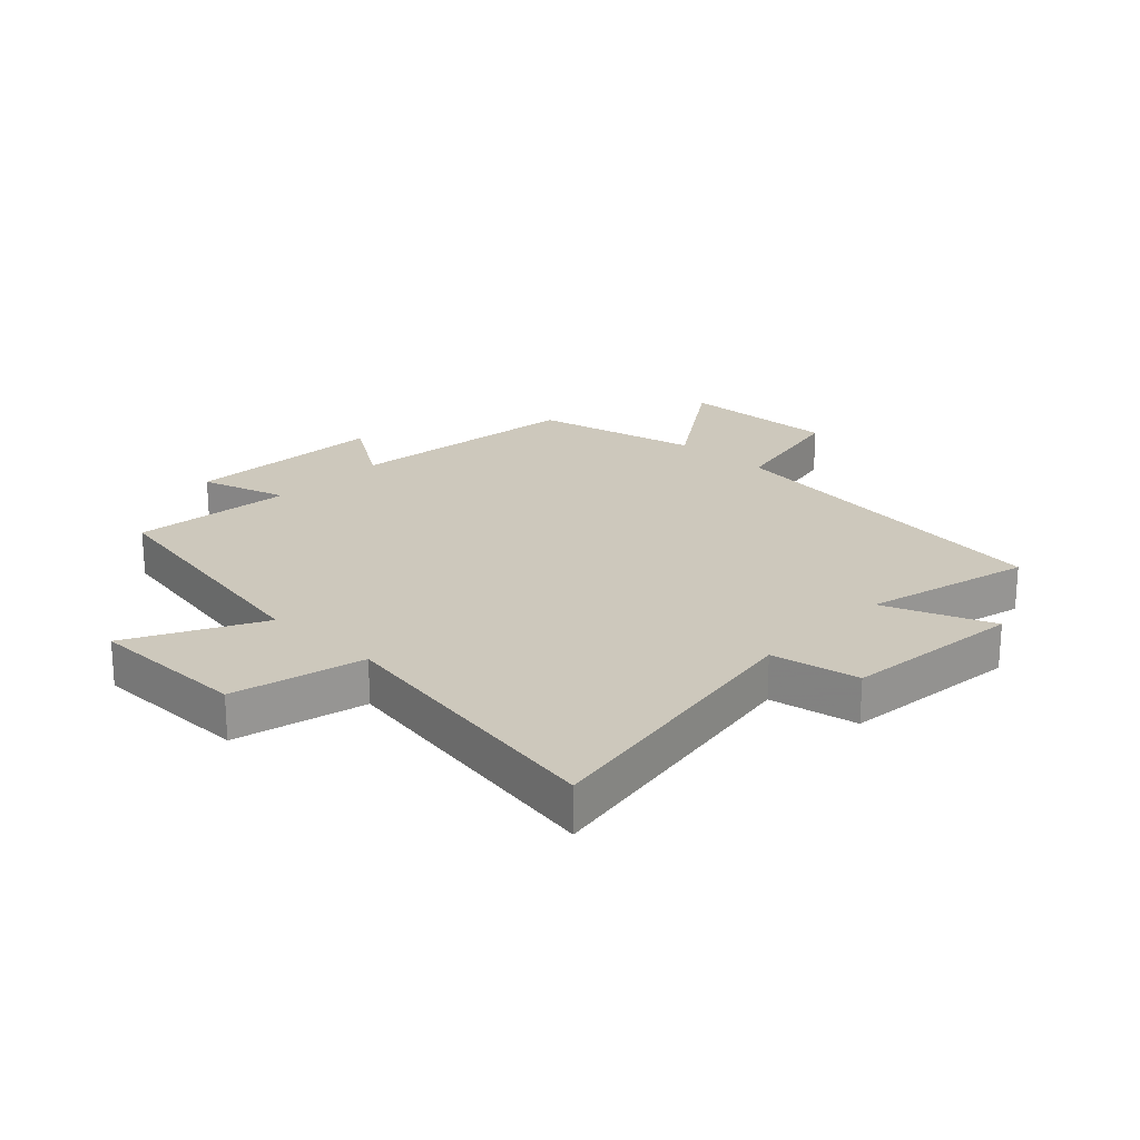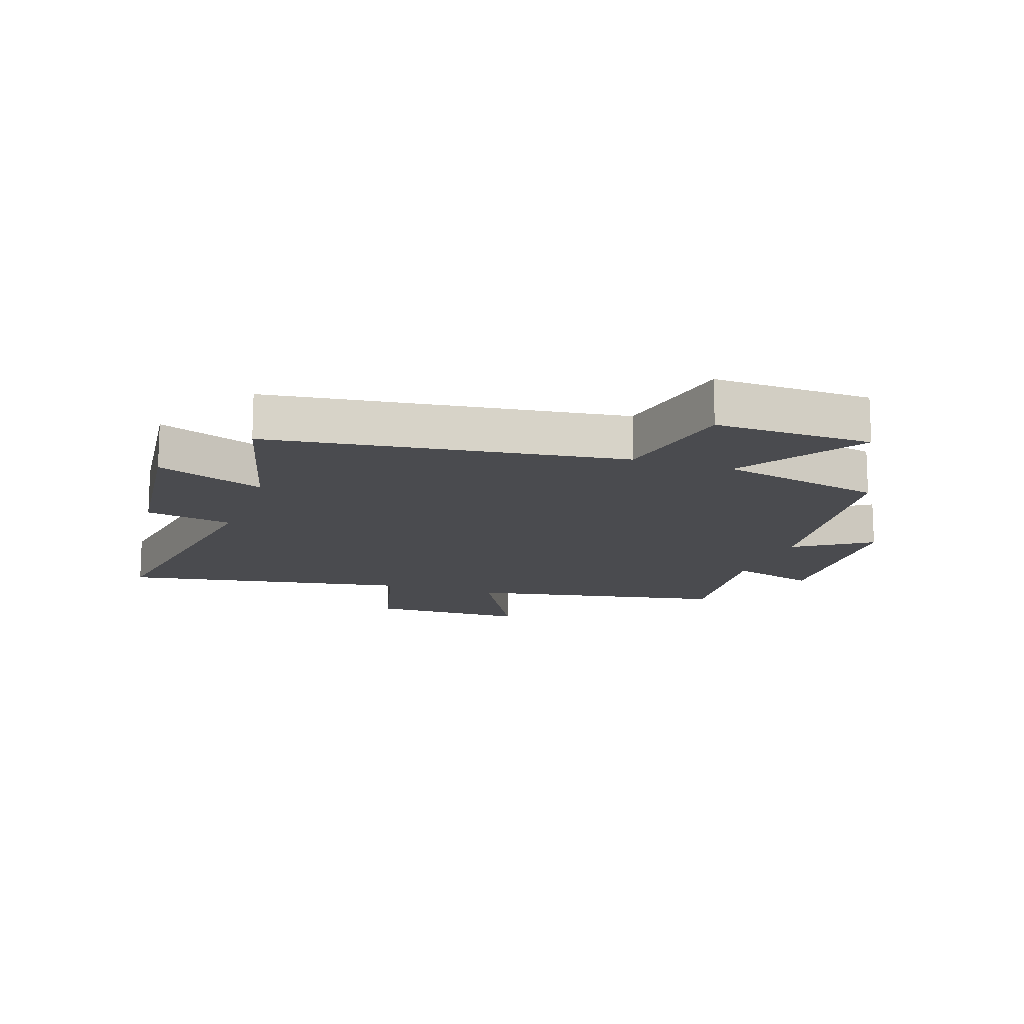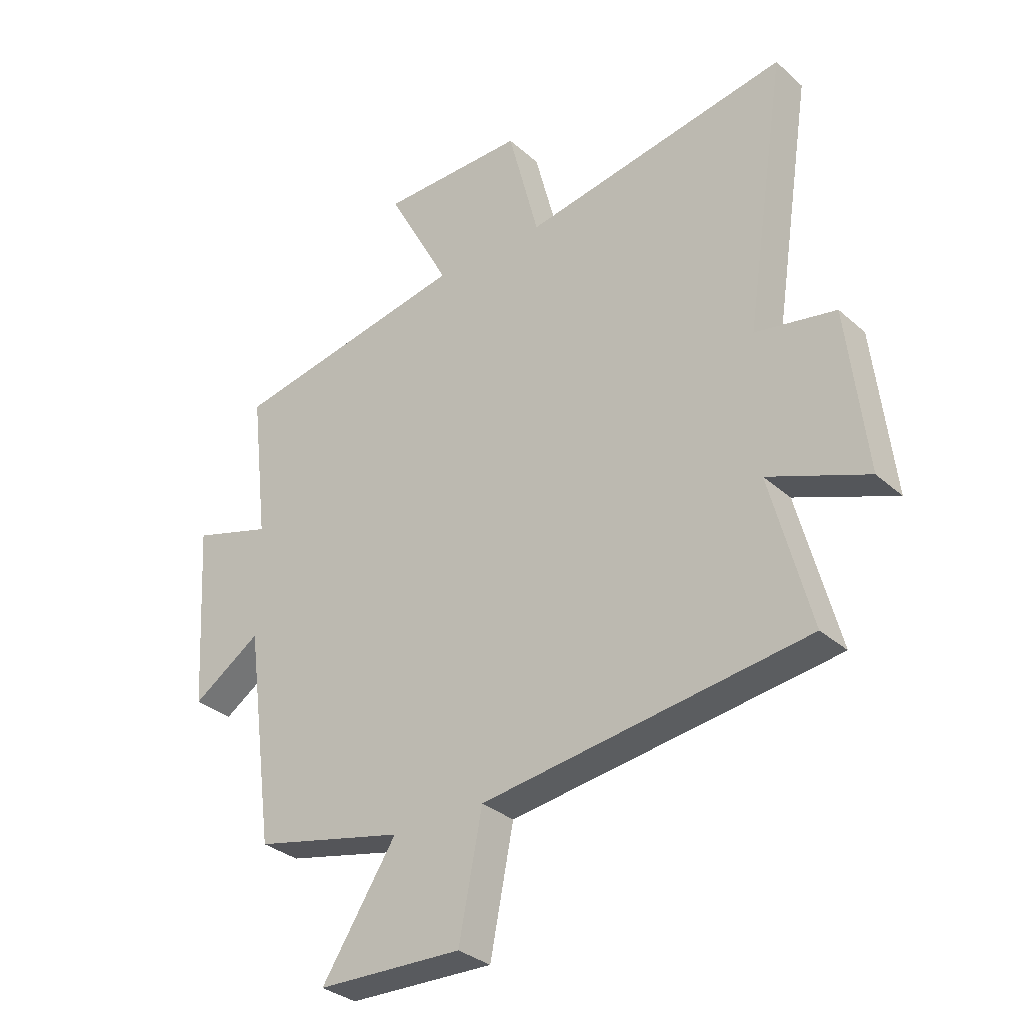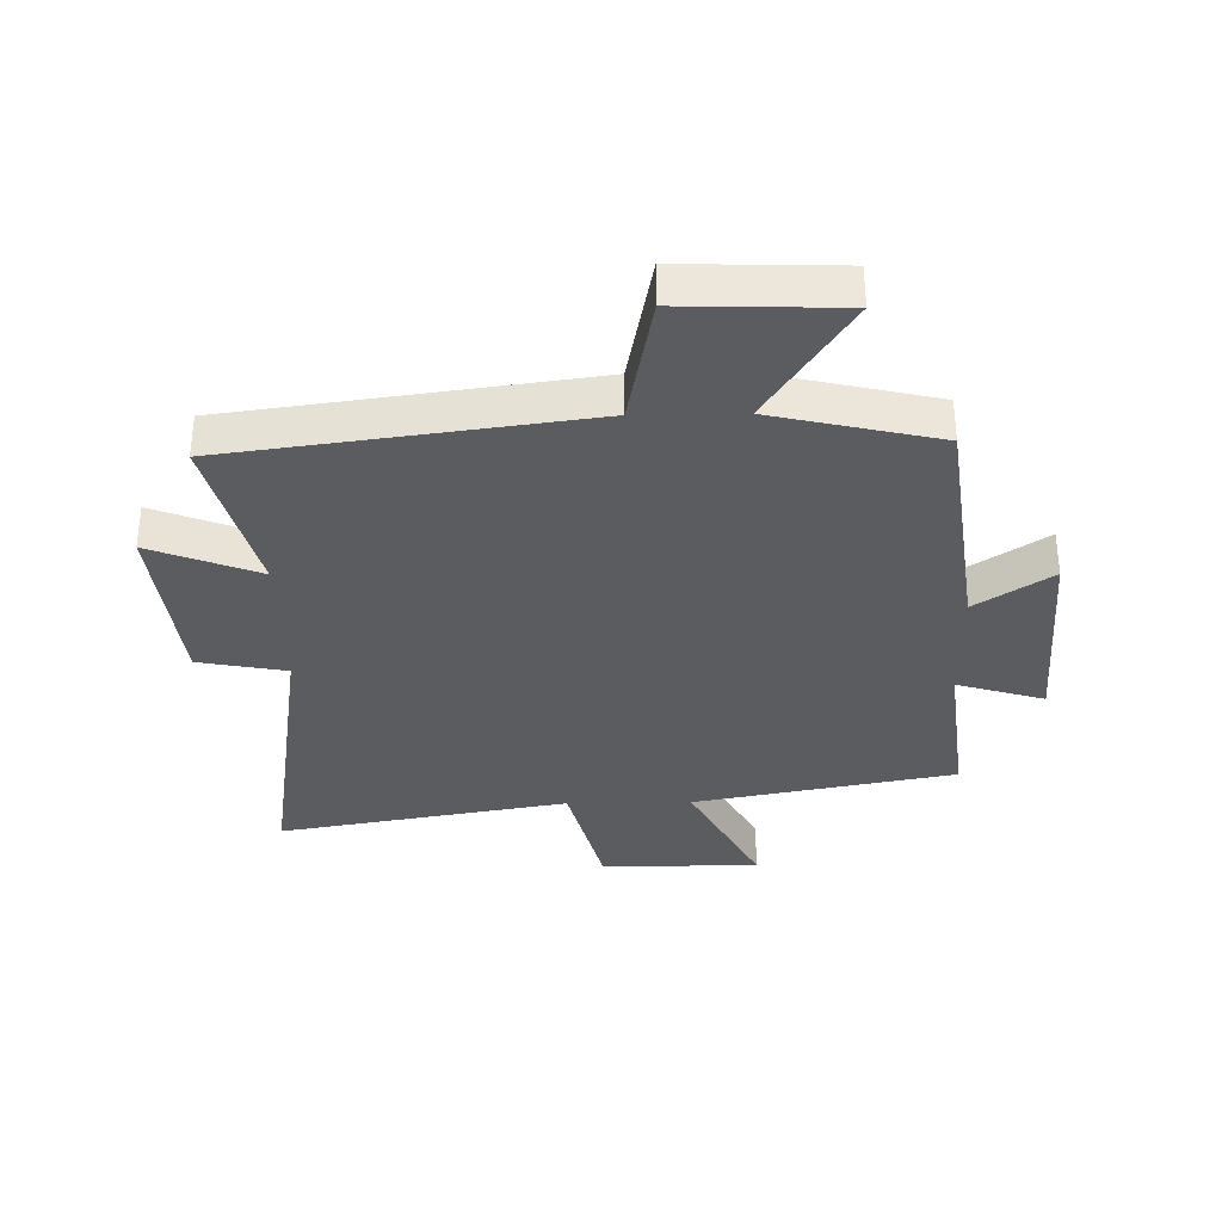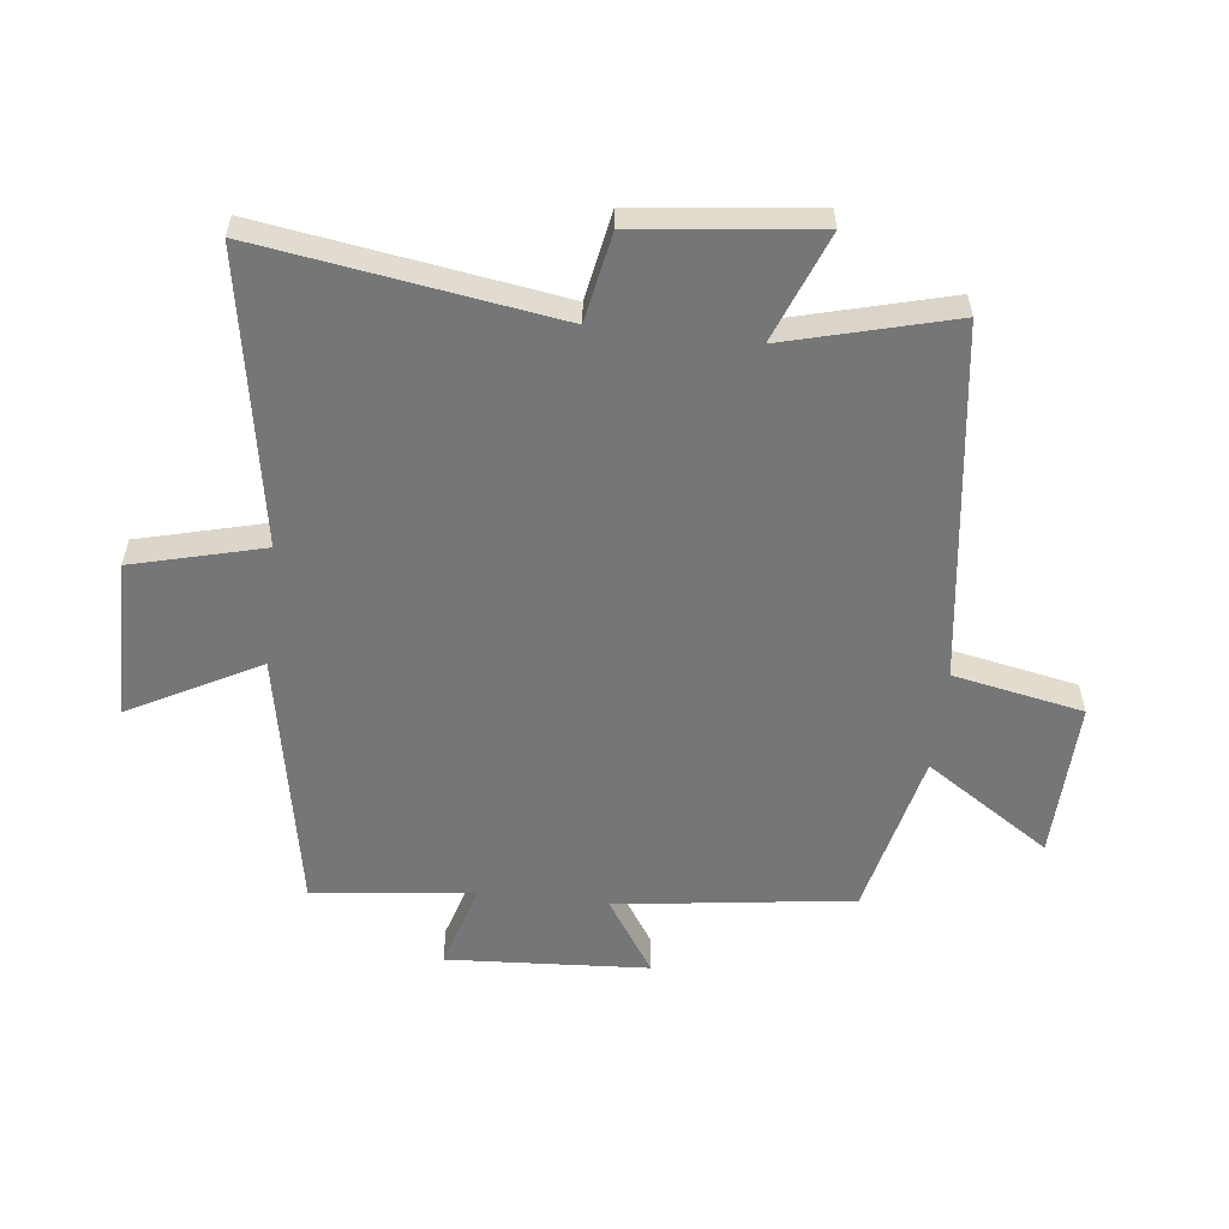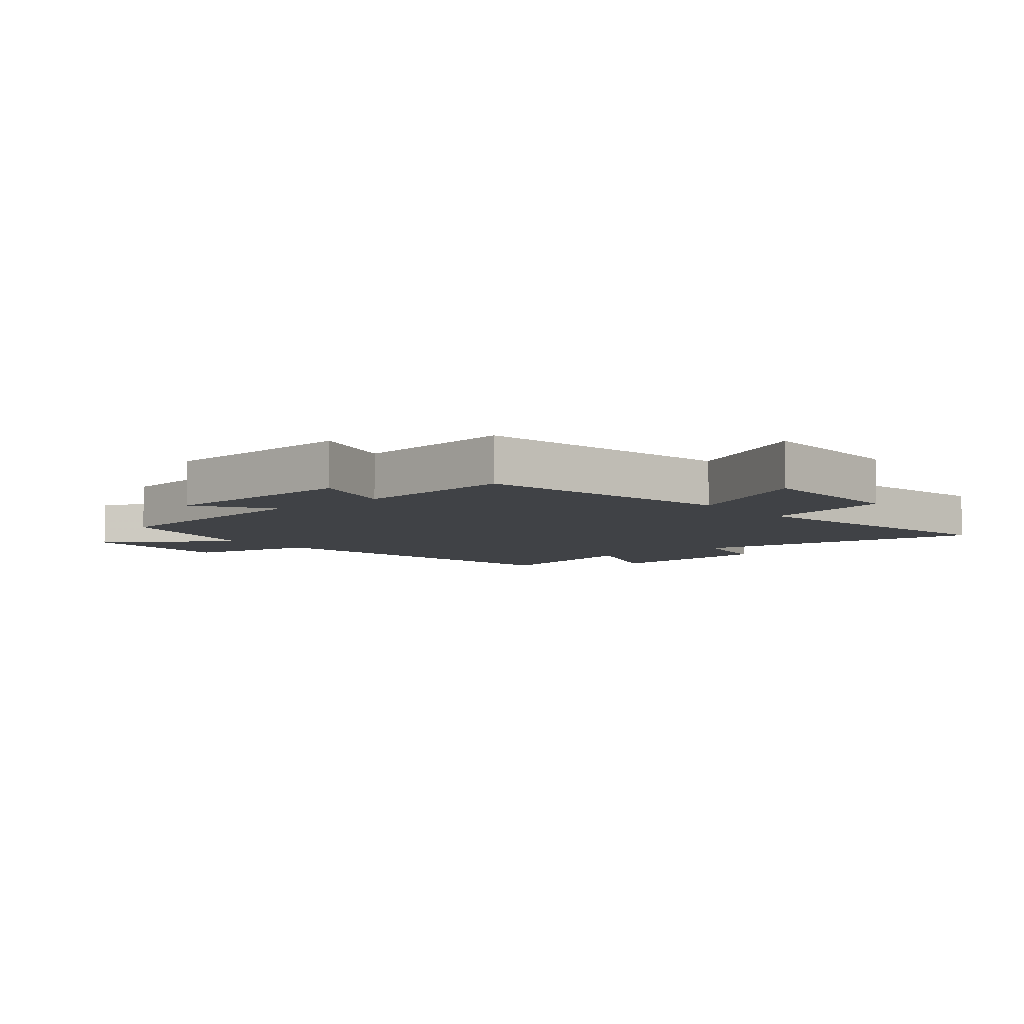
<metadata>
{"format":"obj","ext":"obj","renderer":"f3d","projection":"perspective","resolution":1024,"background":"white","views":[{"elev":22.2,"azim":43.4,"up":"+Y"},{"elev":-14.3,"azim":161.1,"up":"+Y"},{"elev":-32.1,"azim":39.3,"up":"+Z"},{"elev":-34.6,"azim":-179.0,"up":"+Y"},{"elev":-56.7,"azim":83.4,"up":"+Y"},{"elev":-6.3,"azim":-50.5,"up":"+Y"}]}
</metadata>
<code>
v 0.572 0.07 -0.422
v -0.009 0.07 -0.5
v -0.051 0.07 -0.713
v -0.311 0.07 -0.705
v -0.177 0.07 -0.5
v -0.448 0.07 -0.438
v -0.5 0.07 -0.051
v -0.623 0.07 -0.132
v -0.643 0.07 0.198
v -0.5 0.07 0.155
v -0.531 0.07 0.419
v -0.104 0.07 0.5
v -0.217 0.07 0.712
v 0.043 0.07 0.714
v 0.098 0.07 0.5
v 0.574 0.07 0.583
v 0.5 0.07 0.1
v 0.644 0.07 0.073
v 0.678 0.07 -0.219
v 0.5 0.07 -0.15
v 0.572 0 -0.422
v -0.009 0 -0.5
v -0.051 0 -0.713
v -0.311 0 -0.705
v -0.177 0 -0.5
v -0.448 0 -0.438
v -0.5 0 -0.051
v -0.623 0 -0.132
v -0.643 0 0.198
v -0.5 0 0.155
v -0.531 0 0.419
v -0.104 0 0.5
v -0.217 0 0.712
v 0.043 0 0.714
v 0.098 0 0.5
v 0.574 0 0.583
v 0.5 0 0.1
v 0.644 0 0.073
v 0.678 0 -0.219
v 0.5 0 -0.15
f 17 18 19 20
f 15 16 17
f 15 17 20
f 12 13 14 15
f 20 1 2
f 15 20 2
f 12 15 2
f 11 12 2
f 10 11 2
f 7 8 9 10
f 7 10 2
f 6 7 2
f 5 6 2
f 2 3 4 5
f 40 39 38 37
f 37 36 35
f 40 37 35
f 35 34 33 32
f 22 21 40
f 22 40 35
f 22 35 32
f 22 32 31
f 22 31 30
f 30 29 28 27
f 22 30 27
f 22 27 26
f 22 26 25
f 25 24 23 22
f 1 21 22 2
f 2 22 23 3
f 3 23 24 4
f 4 24 25 5
f 5 25 26 6
f 6 26 27 7
f 7 27 28 8
f 8 28 29 9
f 9 29 30 10
f 10 30 31 11
f 11 31 32 12
f 12 32 33 13
f 13 33 34 14
f 14 34 35 15
f 15 35 36 16
f 16 36 37 17
f 17 37 38 18
f 18 38 39 19
f 19 39 40 20
f 20 40 21 1

</code>
